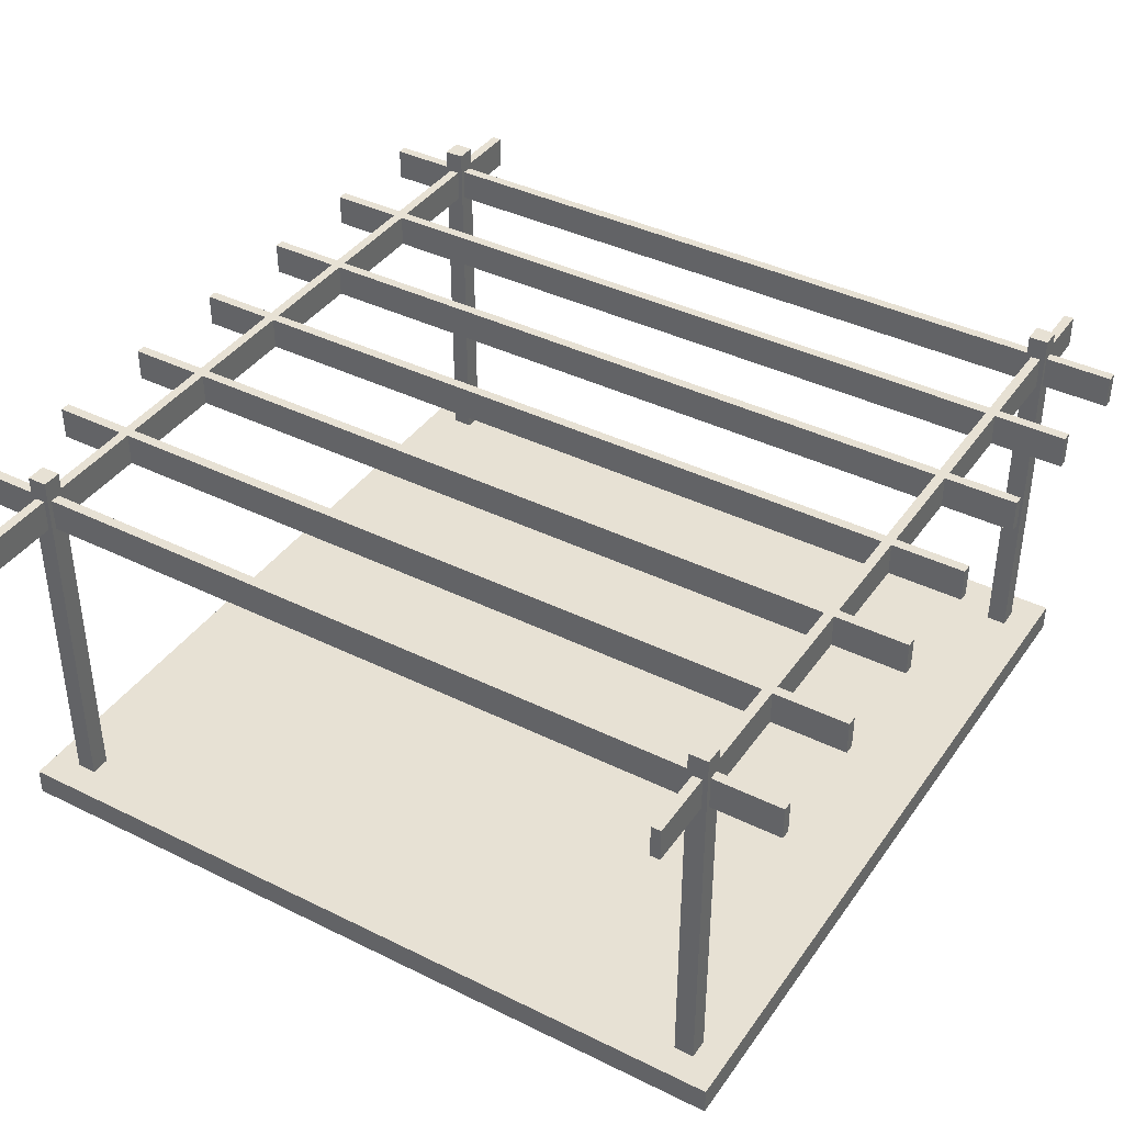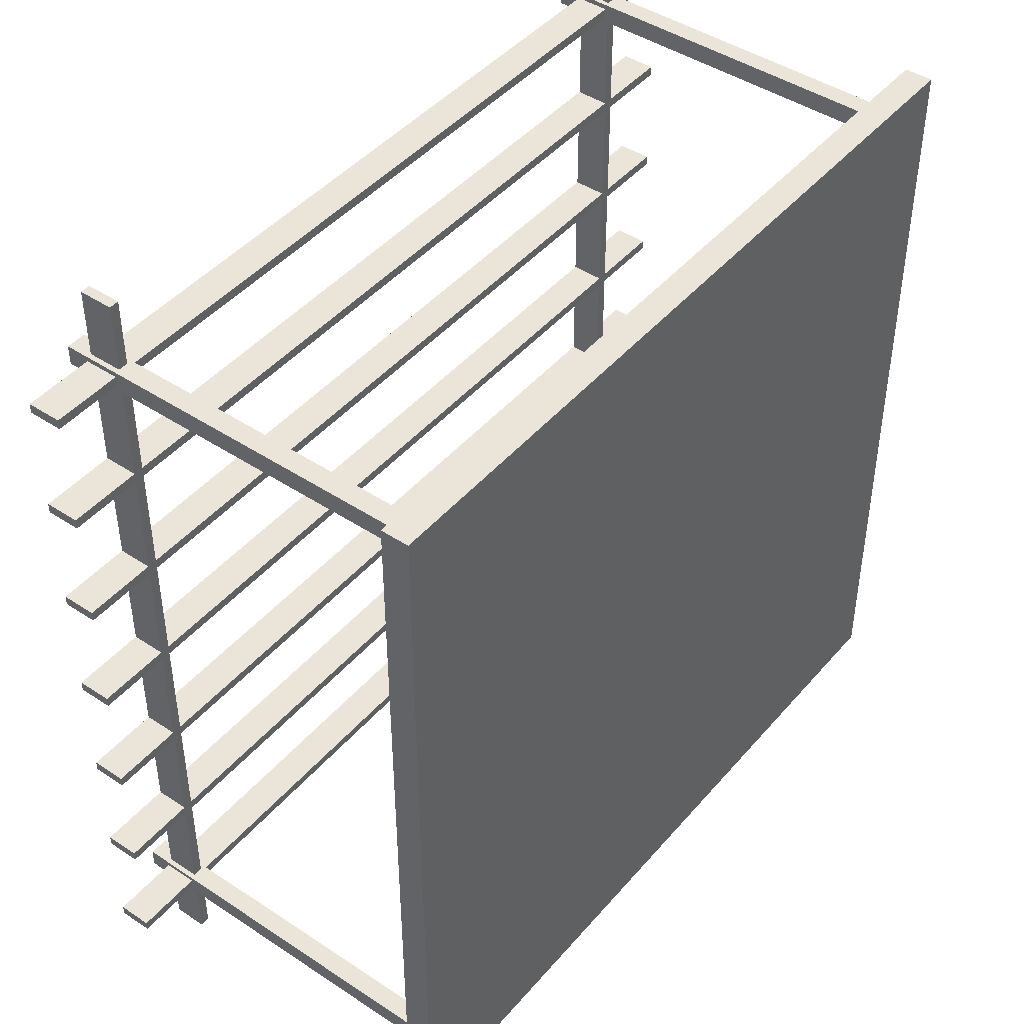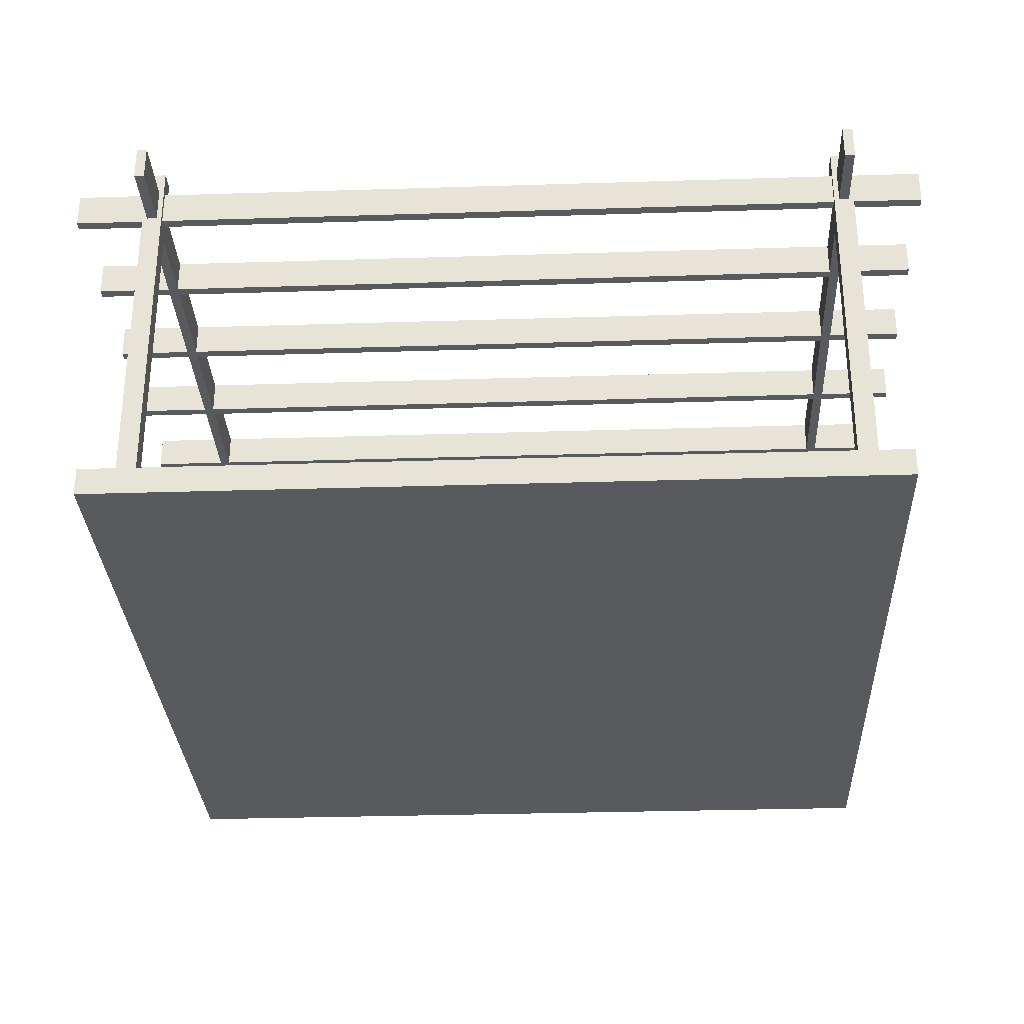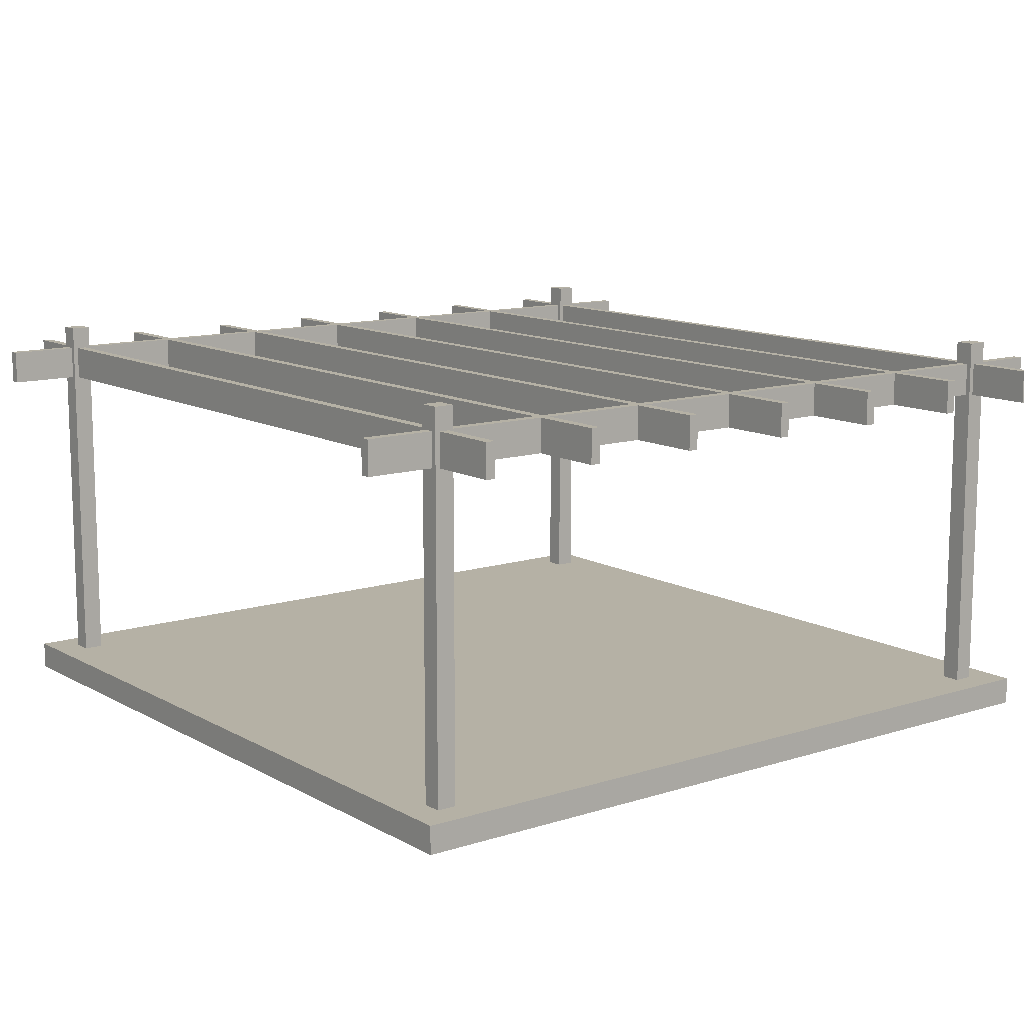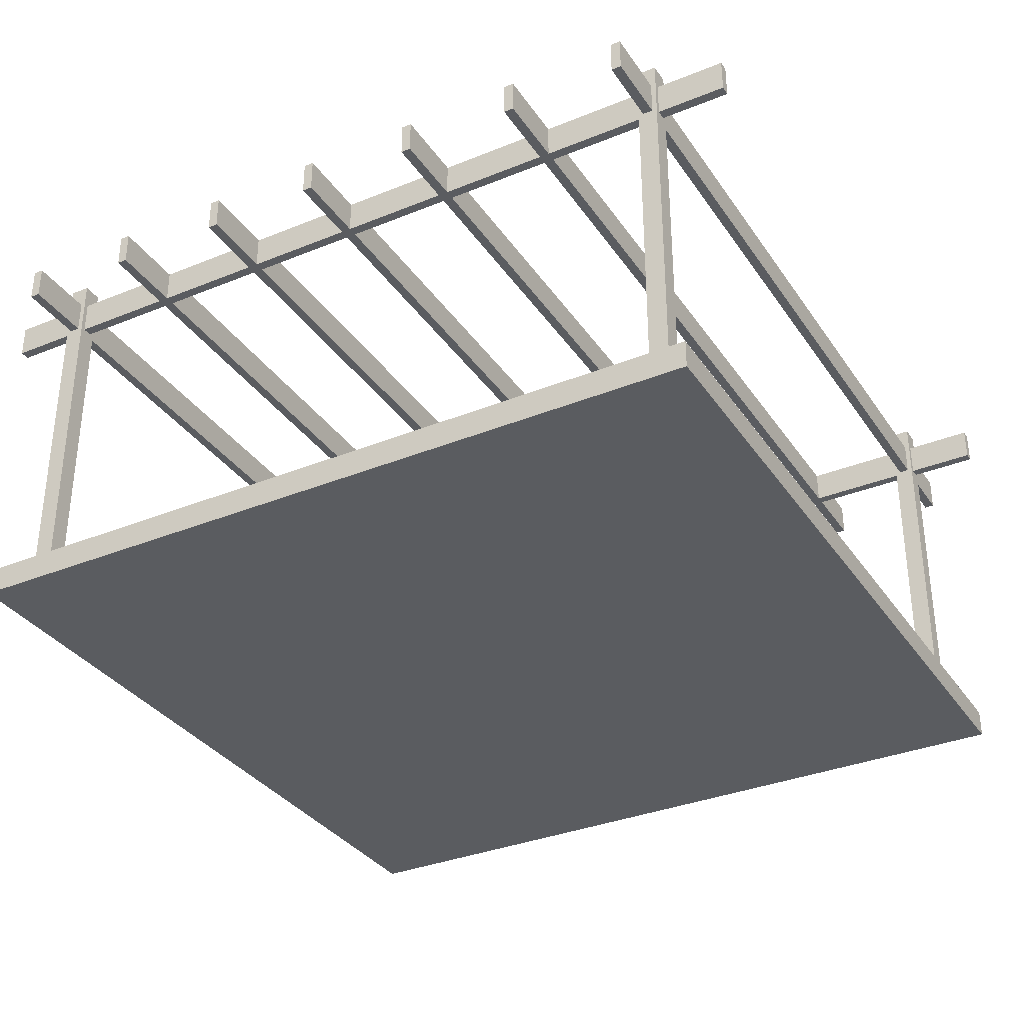
<metadata>
{"format":"obj","ext":"obj","renderer":"f3d","projection":"perspective","resolution":1024,"background":"white","views":[{"elev":39.6,"azim":-148.5,"up":"+Y"},{"elev":44.7,"azim":-52.4,"up":"+Z"},{"elev":-30.5,"azim":-177.4,"up":"+Y"},{"elev":11.8,"azim":52.6,"up":"+Y"},{"elev":-33.6,"azim":-61.0,"up":"+Y"}]}
</metadata>
<code>
g default
v 550 423.8 -443.8
v 550 423.8 -456.2
v 550 466.2 -456.2
v 550 466.2 -443.8
v 462.5 423.8 -456.2
v 462.5 423.8 -443.8
v 462.5 466.2 -456.2
v 462.5 466.2 -443.8
v -550 423.8 -456.2
v -550 423.8 -443.8
v -550 466.2 -443.8
v -550 466.2 -456.2
v -462.5 423.8 -443.8
v -462.5 423.8 -456.2
v -462.5 466.2 -443.8
v -462.5 466.2 -456.2
v -437.5 466.2 -456.2
v 437.5 466.2 -456.2
v 437.5 423.8 -456.2
v -437.5 423.8 -456.2
v -437.5 466.2 -443.8
v 437.5 466.2 -443.8
v -437.5 423.8 -443.8
v 437.5 423.8 -443.8
v -443.8 423.8 -143.8
v -443.8 466.2 -143.8
v -443.8 466.2 -6.25
v -443.8 423.8 -6.25
v -456.2 423.8 -143.8
v -456.2 423.8 -6.25
v -456.2 466.2 -6.25
v -456.2 466.2 -143.8
v 443.8 423.8 -143.8
v 443.8 423.8 -6.25
v 443.8 466.2 -6.25
v 443.8 466.2 -143.8
v 456.2 466.2 -143.8
v 456.2 466.2 -6.25
v 456.2 423.8 -6.25
v 456.2 423.8 -143.8
v -550 423.8 -156.2
v -550 423.8 -143.8
v -550 466.2 -143.8
v -550 466.2 -156.2
v -456.2 466.2 -156.2
v -456.2 423.8 -156.2
v 550 423.8 -143.8
v 550 423.8 -156.2
v 550 466.2 -156.2
v 550 466.2 -143.8
v 456.2 423.8 -156.2
v 456.2 466.2 -156.2
v -443.8 423.8 -156.3
v 443.8 423.8 -156.2
v 443.8 466.2 -156.2
v -443.8 466.2 -156.2
v -443.8 423.8 156.2
v -443.8 466.2 156.2
v -443.8 466.2 293.8
v -443.8 423.8 293.8
v -456.2 423.8 156.2
v -456.2 423.8 293.8
v -456.2 466.2 293.8
v -456.2 466.2 156.2
v 443.8 423.8 156.2
v 443.8 423.8 293.8
v 443.8 466.2 293.8
v 443.8 466.2 156.2
v 456.2 466.2 156.2
v 456.2 466.2 293.8
v 456.2 423.8 293.8
v 456.2 423.8 156.2
v -550 423.8 143.8
v -550 423.8 156.2
v -550 466.2 156.2
v -550 466.2 143.8
v -456.2 466.2 143.8
v -456.2 423.8 143.8
v 550 423.8 156.2
v 550 423.8 143.8
v 550 466.2 143.8
v 550 466.2 156.2
v 456.2 423.8 143.8
v 456.2 466.2 143.8
v -443.8 423.8 143.8
v 443.8 423.8 143.8
v 443.8 466.2 143.8
v -443.8 466.2 143.8
v 550 423.8 456.2
v 550 423.8 443.8
v 550 466.2 443.8
v 550 466.2 456.2
v 462.5 466.2 443.8
v 462.5 423.8 443.8
v 462.5 466.2 456.2
v 462.5 423.8 456.2
v -437.5 423.8 443.8
v 437.5 423.8 443.8
v 437.5 423.8 456.2
v -437.5 423.8 456.2
v -437.5 466.2 443.8
v 437.5 466.2 443.8
v -437.5 466.2 456.2
v 437.5 466.2 456.2
v -550 423.8 443.8
v -550 423.8 456.2
v -550 466.2 456.2
v -550 466.2 443.8
v -462.5 423.8 456.2
v -462.5 423.8 443.8
v -462.5 466.2 456.2
v -462.5 466.2 443.8
v -456.2 423.8 550
v -443.8 423.8 550
v -443.8 466.2 550
v -456.2 466.2 550
v -456.2 423.8 462.5
v -456.2 466.2 462.5
v -443.8 423.8 462.5
v -443.8 466.2 462.5
v -443.8 423.8 -550
v -456.2 423.8 -550
v -456.2 466.2 -550
v -443.8 466.2 -550
v -456.2 423.8 -462.5
v -443.8 423.8 -462.5
v -443.8 466.2 -462.5
v -456.2 466.2 -462.5
v -443.8 423.8 306.2
v -443.8 423.8 437.5
v -456.2 423.8 437.5
v -456.2 423.8 306.2
v -456.2 423.8 6.25
v -456.2 423.8 -293.8
v -456.2 423.8 -306.2
v -456.2 423.8 -437.5
v -443.8 423.8 -437.5
v -443.8 423.8 -306.3
v -443.8 423.8 -293.8
v -443.8 423.8 6.25
v -456.2 466.2 306.2
v -456.2 466.2 437.5
v -443.8 466.2 437.5
v -443.8 466.2 306.2
v -443.8 466.2 6.25
v -443.8 466.2 -293.8
v -443.8 466.2 -306.2
v -443.8 466.2 -437.5
v -456.2 466.2 -437.5
v -456.2 466.2 -306.2
v -456.2 466.2 -293.8
v -456.2 466.2 6.25
v 462.5 17.6 -462.5
v 462.5 495 -462.5
v 462.5 495 -437.5
v 462.5 17.6 -437.5
v 437.5 17.6 -437.5
v 437.5 495 -437.5
v 437.5 495 -462.5
v 437.5 17.6 -462.5
v 443.8 423.8 -437.5
v 443.8 466.2 -437.5
v 456.2 466.2 -437.5
v 456.2 423.8 -437.5
v 456.2 466.2 -462.5
v 443.8 466.2 -462.5
v 443.8 423.8 -462.5
v 456.2 423.8 -462.5
v -437.5 17.6 437.5
v -437.5 495 437.5
v -437.5 495 462.5
v -437.5 17.6 462.5
v -462.5 17.6 462.5
v -462.5 495 462.5
v -462.5 495 437.5
v -462.5 17.6 437.5
v 500 -17.6 500
v 500 -17.6 -500
v 500 17.6 -500
v 500 17.6 500
v -500 -17.6 -500
v -500 -17.6 500
v -500 17.6 500
v -500 17.6 -500
v 437.5 17.6 462.5
v 437.5 17.6 437.5
v 462.5 17.6 437.5
v 462.5 17.6 462.5
v -462.5 17.6 -437.5
v -462.5 17.6 -462.5
v -437.5 17.6 -462.5
v -437.5 17.6 -437.5
v 437.5 495 437.5
v 462.5 495 437.5
v 443.8 423.8 437.5
v 456.2 423.8 437.5
v 456.2 466.2 437.5
v 443.8 466.2 437.5
v 437.5 495 462.5
v 462.5 495 462.5
v 443.8 423.8 462.5
v 443.8 466.2 462.5
v 456.2 466.2 462.5
v 456.2 423.8 462.5
v -462.5 495 -462.5
v -437.5 495 -462.5
v -462.5 495 -437.5
v -437.5 495 -437.5
v 443.8 466.2 -306.2
v 443.8 466.2 -293.8
v 443.8 466.2 6.25
v 443.8 466.2 306.2
v 456.2 466.2 306.2
v 456.2 466.2 6.25
v 456.2 466.2 -293.8
v 456.2 466.2 -306.2
v 456.2 423.8 -306.2
v 456.2 423.8 -293.8
v 456.2 423.8 6.25
v 456.2 423.8 306.2
v 443.8 423.8 306.2
v 443.8 423.8 6.25
v 443.8 423.8 -293.8
v 443.8 423.8 -306.2
v 443.8 466.2 -550
v 443.8 423.8 -550
v 456.2 466.2 -550
v 456.2 423.8 -550
v 443.8 466.2 550
v 456.2 466.2 550
v 456.2 423.8 550
v 443.8 423.8 550
v 550 466.2 293.8
v 550 423.8 293.8
v 550 466.2 306.2
v 550 423.8 306.2
v -550 466.2 306.2
v -550 423.8 306.2
v -550 423.8 293.8
v -550 466.2 293.8
v -550 423.8 -6.25
v -550 466.2 -6.25
v -550 466.2 6.25
v -550 423.8 6.25
v 550 466.2 -6.25
v 550 423.8 -6.25
v 550 466.2 6.25
v 550 423.8 6.25
v -550 423.8 -306.2
v -550 466.2 -306.2
v -550 466.2 -293.8
v -550 423.8 -293.8
v 550 466.2 -306.2
v 550 423.8 -306.2
v 550 466.2 -293.8
v 550 423.8 -293.8
g Cabana
f 1 2 4
f 4 2 3
f 5 2 6
f 6 2 1
f 7 3 5
f 5 3 2
f 8 4 7
f 7 4 3
f 6 1 8
f 8 1 4
f 9 10 12
f 12 10 11
f 13 10 14
f 14 10 9
f 15 11 13
f 13 11 10
f 16 12 15
f 15 12 11
f 14 9 16
f 16 9 12
f 17 18 20
f 20 18 19
f 21 22 17
f 17 22 18
f 23 24 21
f 21 24 22
f 20 19 23
f 23 19 24
f 25 26 28
f 28 26 27
f 29 30 32
f 32 30 31
f 33 34 36
f 36 34 35
f 37 38 40
f 40 38 39
f 41 42 44
f 44 42 43
f 32 43 29
f 29 43 42
f 45 44 32
f 32 44 43
f 46 41 45
f 45 41 44
f 29 42 46
f 46 42 41
f 47 48 50
f 50 48 49
f 51 48 40
f 40 48 47
f 40 47 37
f 37 47 50
f 37 50 52
f 52 50 49
f 52 49 51
f 51 49 48
f 33 25 54
f 54 25 53
f 36 26 33
f 33 26 25
f 55 56 36
f 36 56 26
f 54 53 55
f 55 53 56
f 57 58 60
f 60 58 59
f 61 62 64
f 64 62 63
f 65 66 68
f 68 66 67
f 69 70 72
f 72 70 71
f 73 74 76
f 76 74 75
f 64 75 61
f 61 75 74
f 77 76 64
f 64 76 75
f 78 73 77
f 77 73 76
f 61 74 78
f 78 74 73
f 79 80 82
f 82 80 81
f 83 80 72
f 72 80 79
f 72 79 69
f 69 79 82
f 69 82 84
f 84 82 81
f 84 81 83
f 83 81 80
f 65 57 86
f 86 57 85
f 68 58 65
f 65 58 57
f 87 88 68
f 68 88 58
f 86 85 87
f 87 85 88
f 89 90 92
f 92 90 91
f 93 91 94
f 94 91 90
f 95 92 93
f 93 92 91
f 96 89 95
f 95 89 92
f 94 90 96
f 96 90 89
f 97 98 100
f 100 98 99
f 101 102 97
f 97 102 98
f 103 104 101
f 101 104 102
f 100 99 103
f 103 99 104
f 105 106 108
f 108 106 107
f 109 106 110
f 110 106 105
f 111 107 109
f 109 107 106
f 112 108 111
f 111 108 107
f 110 105 112
f 112 105 108
f 113 114 116
f 116 114 115
f 117 113 118
f 118 113 116
f 119 114 117
f 117 114 113
f 120 115 119
f 119 115 114
f 118 116 120
f 120 116 115
f 121 122 124
f 124 122 123
f 125 122 126
f 126 122 121
f 126 121 127
f 127 121 124
f 127 124 128
f 128 124 123
f 128 123 125
f 125 123 122
f 130 131 129
f 131 132 129
f 129 132 60
f 132 62 60
f 62 61 60
f 60 61 57
f 61 78 57
f 57 78 85
f 78 133 85
f 85 133 140
f 133 30 140
f 140 30 28
f 30 29 28
f 28 29 25
f 29 46 25
f 25 46 53
f 46 134 53
f 53 134 139
f 134 135 139
f 139 135 138
f 135 136 138
f 136 137 138
f 142 143 141
f 143 144 141
f 141 144 63
f 144 59 63
f 59 58 63
f 63 58 64
f 58 88 64
f 64 88 77
f 88 145 77
f 77 145 152
f 145 27 152
f 152 27 31
f 27 26 31
f 31 26 32
f 26 56 32
f 32 56 45
f 56 146 45
f 45 146 151
f 146 147 151
f 151 147 150
f 147 148 150
f 148 149 150
f 153 154 156
f 156 154 5
f 5 154 7
f 154 155 7
f 7 155 8
f 155 156 8
f 8 156 6
f 156 5 6
f 157 158 160
f 160 19 159
f 19 18 159
f 159 18 158
f 18 22 158
f 19 160 24
f 160 158 24
f 158 22 24
f 156 155 157
f 157 161 158
f 161 162 158
f 158 162 155
f 162 163 155
f 161 157 164
f 157 155 164
f 155 163 164
f 154 159 155
f 155 159 158
f 160 159 153
f 153 159 167
f 167 159 166
f 159 154 166
f 166 154 165
f 154 153 165
f 165 153 168
f 153 167 168
f 169 170 172
f 172 170 97
f 97 170 101
f 170 171 101
f 101 171 103
f 171 172 103
f 103 172 100
f 172 97 100
f 173 174 176
f 176 110 175
f 110 112 175
f 175 112 174
f 112 111 174
f 110 176 109
f 176 174 109
f 174 111 109
f 172 171 173
f 173 117 174
f 117 118 174
f 174 118 171
f 118 120 171
f 117 173 119
f 173 171 119
f 171 120 119
f 170 175 171
f 171 175 174
f 176 175 169
f 169 175 131
f 131 175 142
f 175 170 142
f 142 170 143
f 170 169 143
f 143 169 130
f 169 131 130
f 177 178 180
f 180 178 179
f 181 182 184
f 184 182 183
f 177 182 178
f 178 182 181
f 180 183 177
f 177 183 182
f 179 153 180
f 153 156 180
f 179 184 153
f 153 184 160
f 184 183 190
f 190 183 189
f 183 180 173
f 173 180 172
f 156 157 180
f 160 184 157
f 189 183 192
f 172 180 169
f 190 191 184
f 184 191 157
f 191 192 157
f 173 176 183
f 183 176 192
f 176 169 192
f 192 169 157
f 188 185 180
f 180 185 169
f 185 186 169
f 188 180 187
f 180 157 187
f 187 157 186
f 157 169 186
f 178 181 179
f 179 181 184
f 186 193 187
f 187 193 195
f 195 193 198
f 193 194 198
f 198 194 197
f 194 187 197
f 197 187 196
f 187 195 196
f 194 193 200
f 200 193 199
f 188 200 185
f 185 201 199
f 201 202 199
f 199 202 200
f 202 203 200
f 201 185 204
f 185 200 204
f 200 203 204
f 185 199 186
f 186 199 99
f 99 199 104
f 199 193 104
f 104 193 102
f 193 186 102
f 102 186 98
f 186 99 98
f 187 194 188
f 188 194 94
f 94 194 93
f 194 200 93
f 93 200 95
f 200 188 95
f 95 188 96
f 188 94 96
f 190 205 191
f 191 205 125
f 125 205 128
f 205 206 128
f 128 206 127
f 206 191 127
f 127 191 126
f 191 125 126
f 206 205 208
f 208 205 207
f 192 208 189
f 189 136 207
f 136 149 207
f 207 149 208
f 149 148 208
f 136 189 137
f 189 208 137
f 208 148 137
f 189 207 190
f 190 207 13
f 13 207 15
f 207 205 15
f 15 205 16
f 205 190 16
f 16 190 14
f 190 13 14
f 191 206 192
f 192 206 20
f 20 206 17
f 206 208 17
f 17 208 21
f 208 192 21
f 21 192 23
f 192 20 23
f 162 209 163
f 163 209 216
f 209 210 216
f 216 210 215
f 210 55 215
f 215 55 52
f 55 36 52
f 52 36 37
f 36 35 37
f 37 35 38
f 35 211 38
f 38 211 214
f 211 87 214
f 214 87 84
f 87 68 84
f 84 68 69
f 68 67 69
f 69 67 70
f 67 212 70
f 70 212 213
f 212 198 213
f 198 197 213
f 164 217 161
f 161 217 224
f 217 218 224
f 224 218 223
f 218 51 223
f 223 51 54
f 51 40 54
f 54 40 33
f 40 39 33
f 33 39 34
f 39 219 34
f 34 219 222
f 219 83 222
f 222 83 86
f 83 72 86
f 86 72 65
f 72 71 65
f 65 71 66
f 71 220 66
f 66 220 221
f 220 196 221
f 196 195 221
f 166 225 167
f 167 225 226
f 165 227 166
f 166 227 225
f 168 228 165
f 165 228 227
f 167 226 168
f 168 226 228
f 228 226 227
f 227 226 225
f 202 229 203
f 203 229 230
f 203 230 204
f 204 230 231
f 204 231 201
f 201 231 232
f 201 232 202
f 202 232 229
f 232 231 229
f 229 231 230
f 70 233 71
f 71 233 234
f 213 235 70
f 70 235 233
f 220 236 213
f 213 236 235
f 71 234 220
f 220 234 236
f 236 234 235
f 235 234 233
f 221 129 66
f 66 129 60
f 66 60 67
f 67 60 59
f 67 59 212
f 212 59 144
f 212 144 221
f 221 144 129
f 141 237 132
f 132 237 238
f 132 238 62
f 62 238 239
f 62 239 63
f 63 239 240
f 63 240 141
f 141 240 237
f 239 238 240
f 240 238 237
f 220 213 196
f 196 213 197
f 221 195 212
f 212 195 198
f 132 131 141
f 141 131 142
f 144 143 129
f 129 143 130
f 222 140 34
f 34 140 28
f 34 28 35
f 35 28 27
f 35 27 211
f 211 27 145
f 211 145 222
f 222 145 140
f 30 241 31
f 31 241 242
f 31 242 152
f 152 242 243
f 152 243 133
f 133 243 244
f 133 244 30
f 30 244 241
f 241 244 242
f 242 244 243
f 38 245 39
f 39 245 246
f 214 247 38
f 38 247 245
f 219 248 214
f 214 248 247
f 39 246 219
f 219 246 248
f 248 246 247
f 247 246 245
f 219 214 83
f 83 214 84
f 222 86 211
f 211 86 87
f 133 78 152
f 152 78 77
f 140 145 85
f 85 145 88
f 223 139 224
f 224 139 138
f 224 138 209
f 209 138 147
f 209 147 210
f 210 147 146
f 210 146 223
f 223 146 139
f 135 249 150
f 150 249 250
f 150 250 151
f 151 250 251
f 151 251 134
f 134 251 252
f 134 252 135
f 135 252 249
f 249 252 250
f 250 252 251
f 216 253 217
f 217 253 254
f 215 255 216
f 216 255 253
f 218 256 215
f 215 256 255
f 217 254 218
f 218 254 256
f 256 254 255
f 255 254 253
f 217 164 216
f 216 164 163
f 218 215 51
f 51 215 52
f 209 162 224
f 224 162 161
f 223 54 210
f 210 54 55
f 134 46 151
f 151 46 45
f 150 149 135
f 135 149 136
f 138 137 147
f 147 137 148
f 139 146 53
f 53 146 56

</code>
